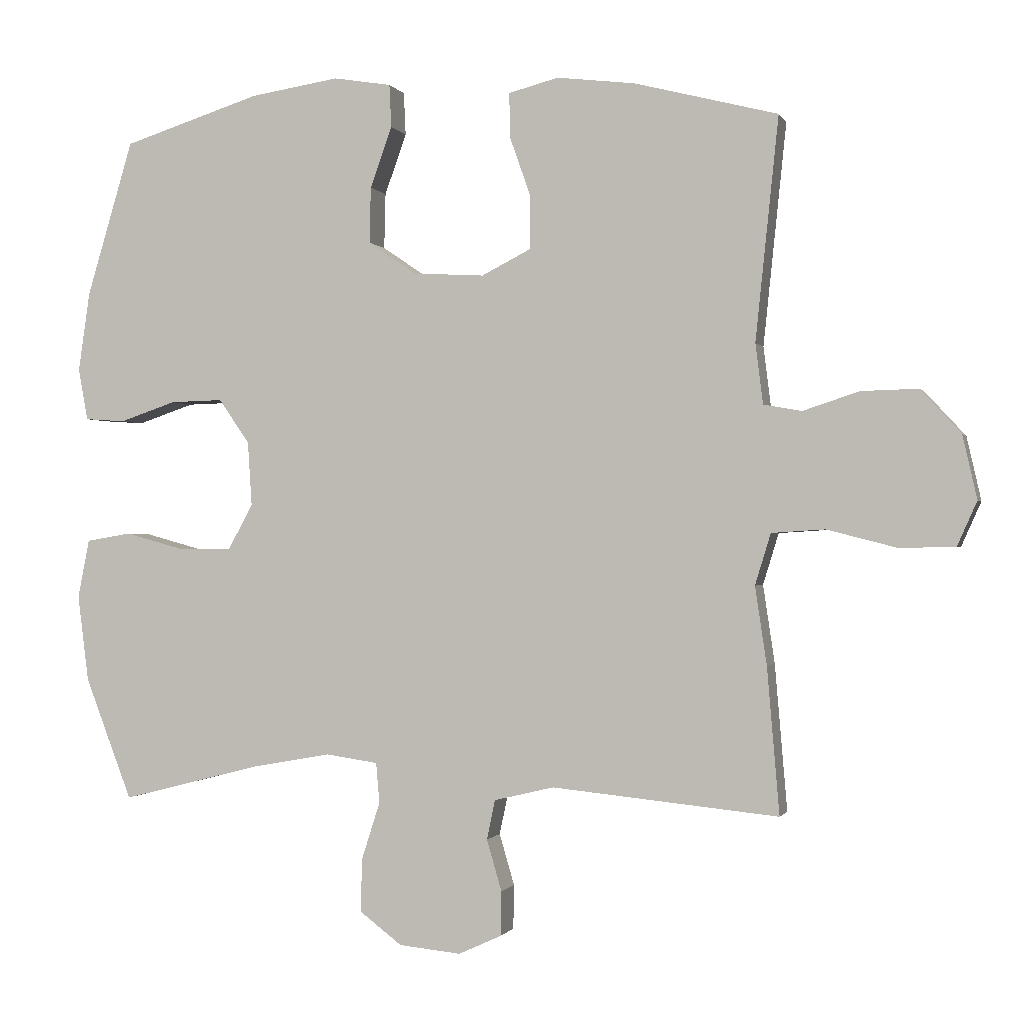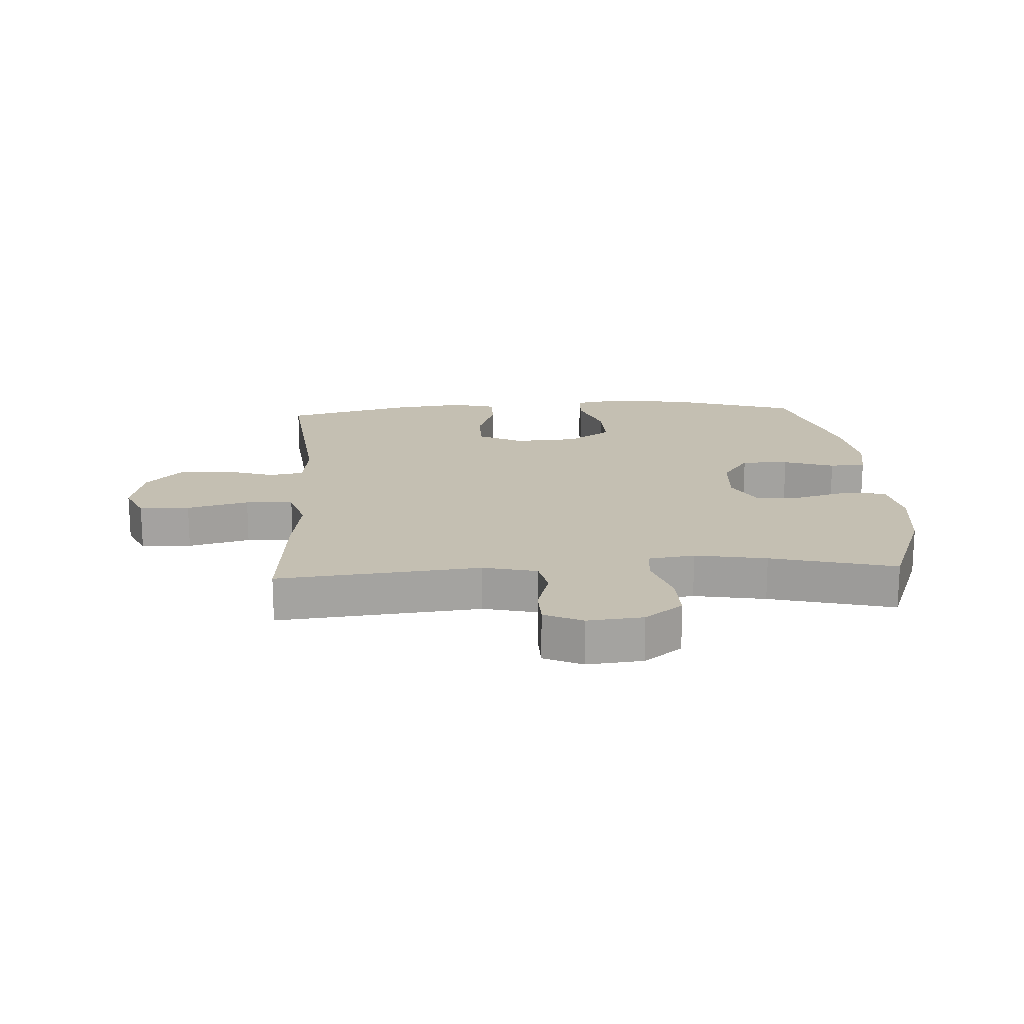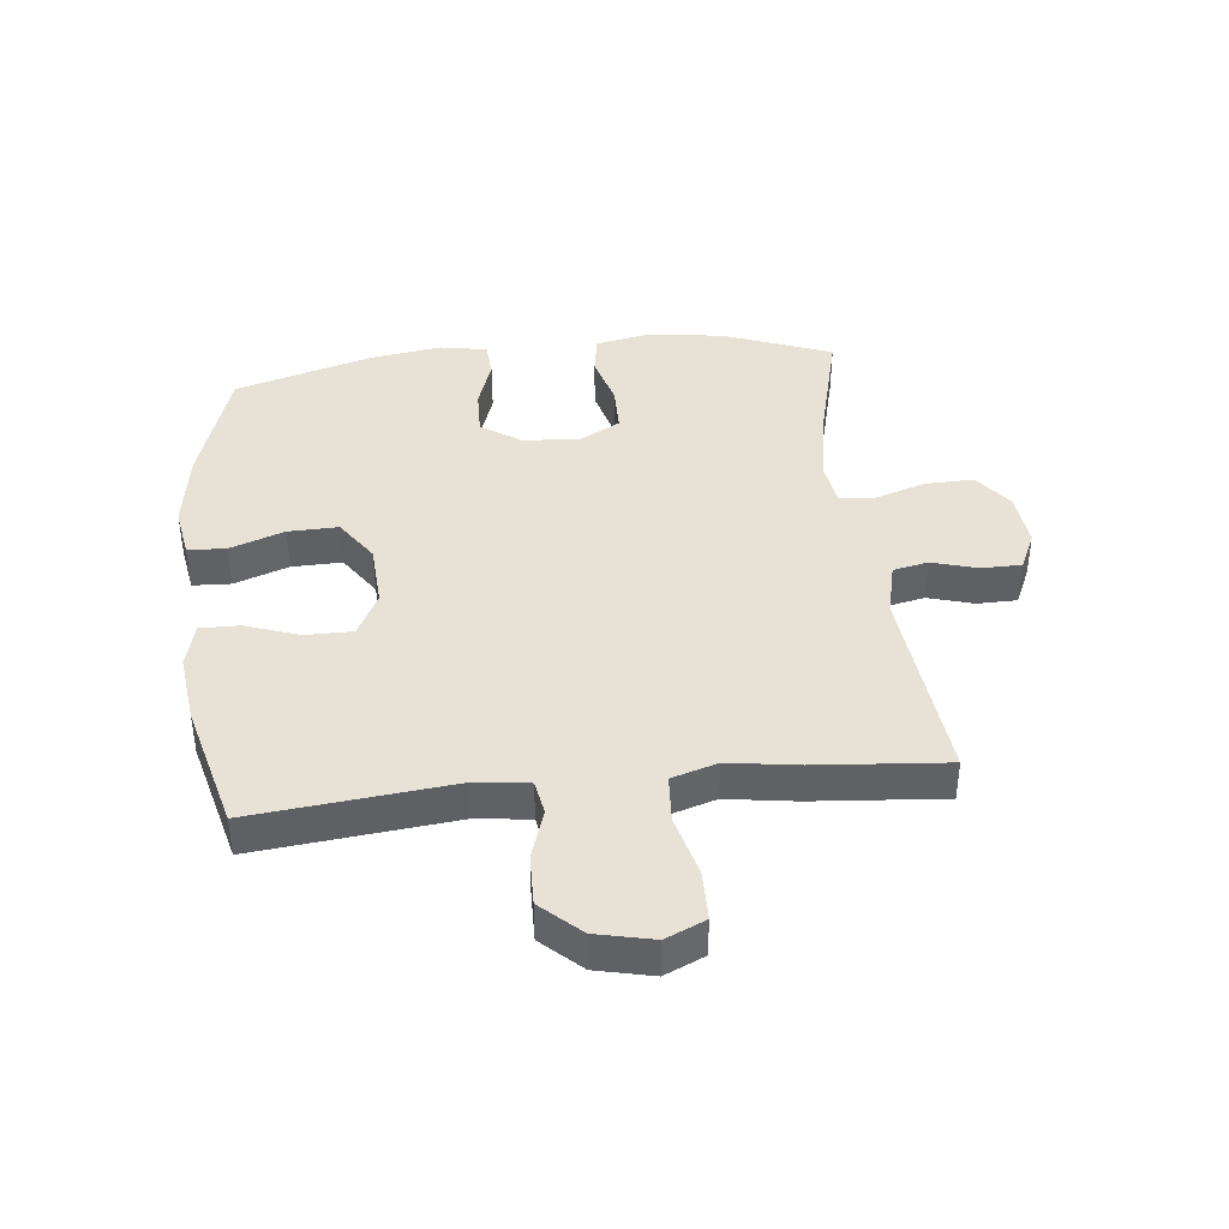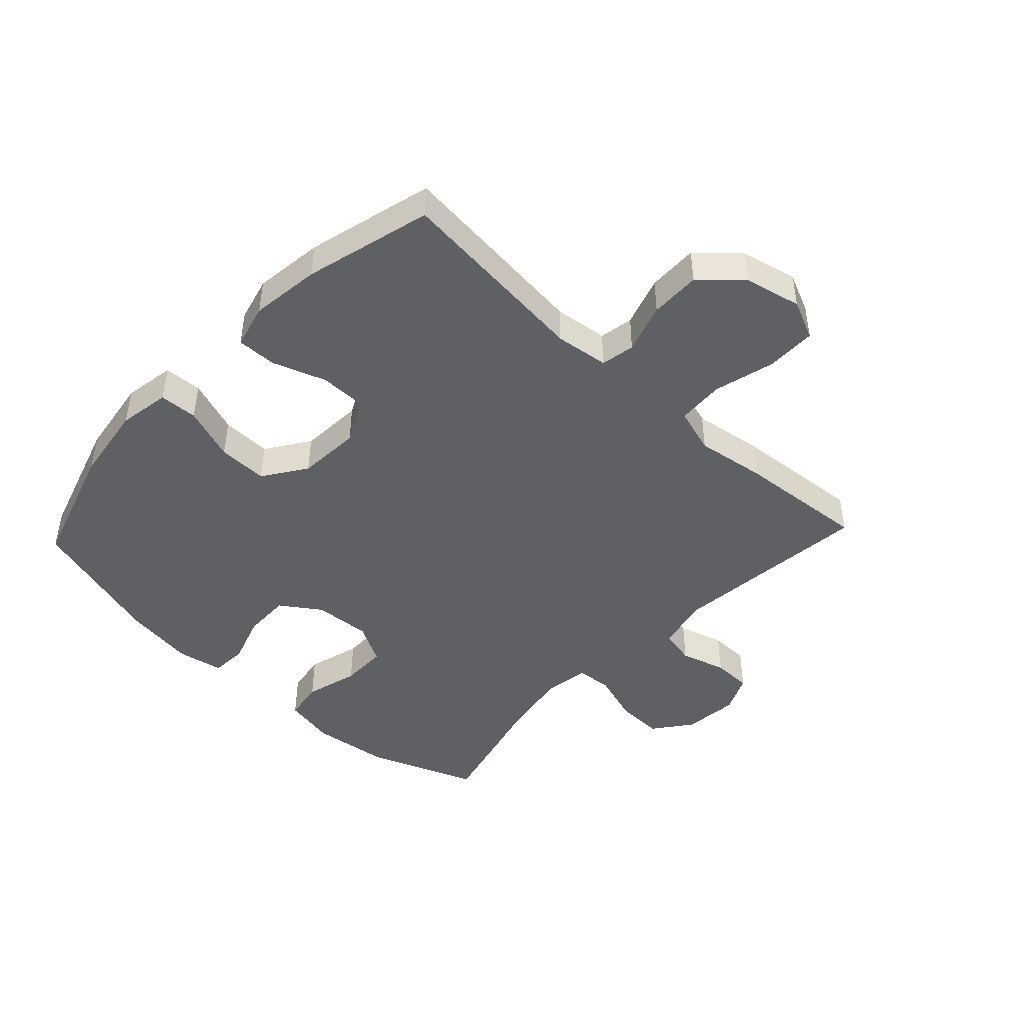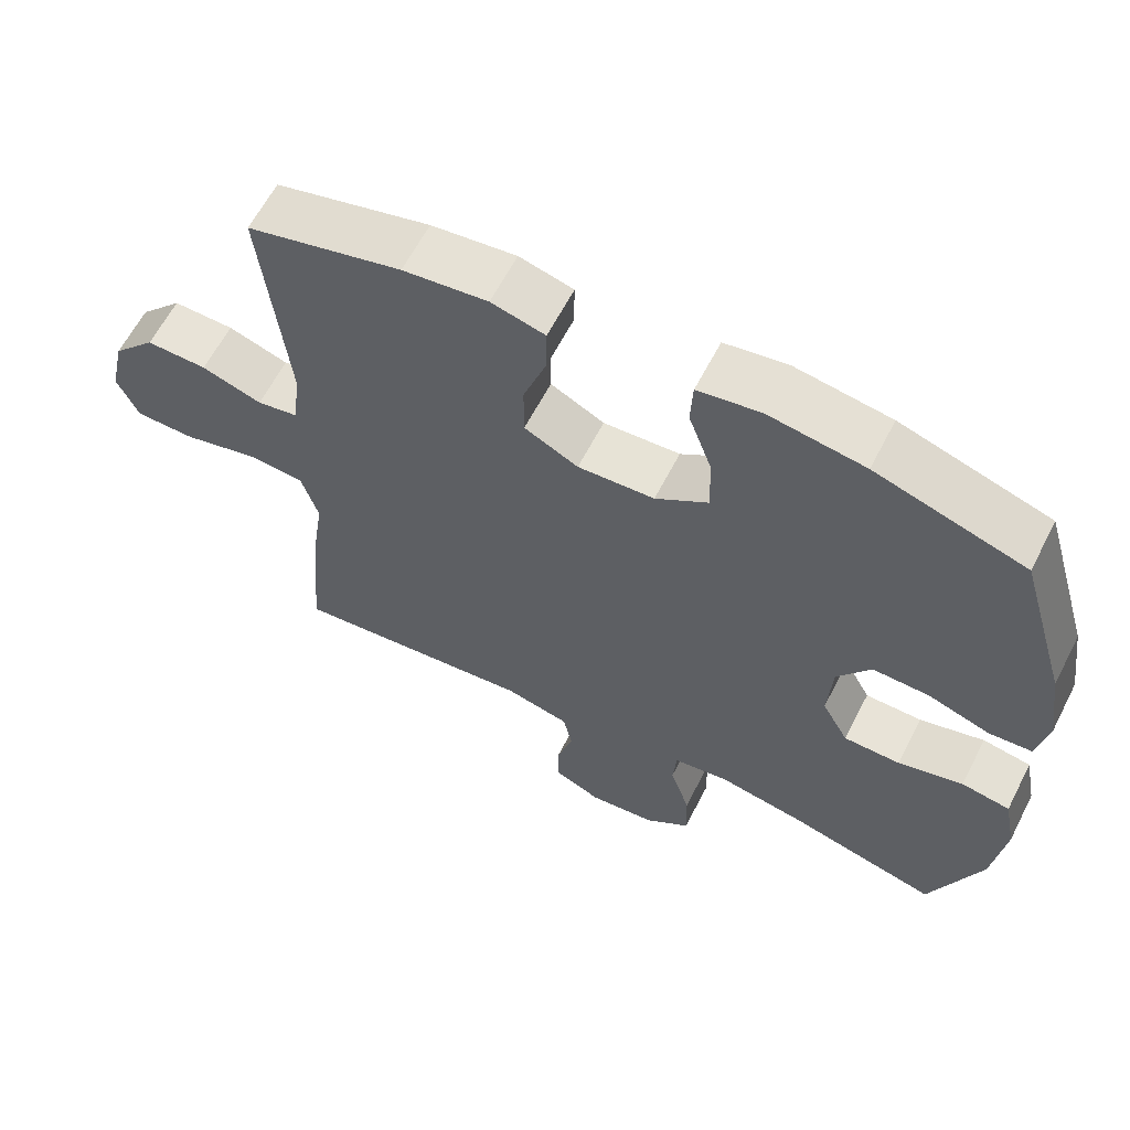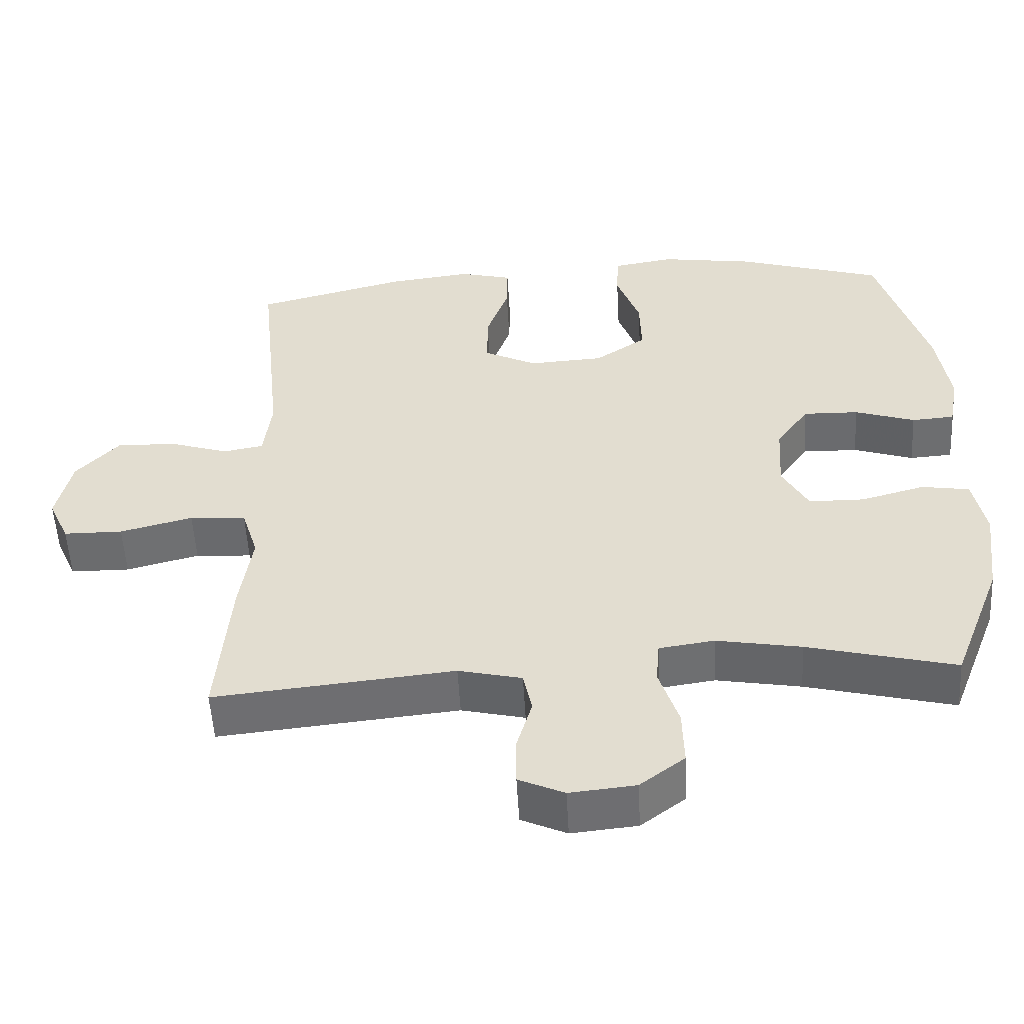
<metadata>
{"format":"obj","ext":"obj","renderer":"f3d","projection":"perspective","resolution":1024,"background":"white","views":[{"elev":-0.7,"azim":15.3,"up":"+Z"},{"elev":17.6,"azim":176.6,"up":"+Y"},{"elev":40.5,"azim":83.8,"up":"+Y"},{"elev":-45.2,"azim":46.7,"up":"+Y"},{"elev":62.3,"azim":-152.8,"up":"+Z"},{"elev":-53.7,"azim":-176.8,"up":"+Z"}]}
</metadata>
<code>
v -0.5 0.07 0.5
v -0.298 0.07 0.564
v -0.168 0.07 0.584
v -0.083 0.07 0.57
v -0.08 0.07 0.507
v -0.112 0.07 0.418
v -0.114 0.07 0.336
v -0.043 0.07 0.288
v 0.061 0.07 0.282
v 0.134 0.07 0.319
v 0.134 0.07 0.396
v 0.103 0.07 0.484
v 0.102 0.07 0.549
v 0.175 0.07 0.568
v 0.29 0.07 0.554
v 0.5 0.07 0.5
v 0.466 0.07 0.174
v 0.477 0.07 0.086
v 0.533 0.07 0.076
v 0.615 0.07 0.103
v 0.698 0.07 0.105
v 0.757 0.07 0.041
v 0.778 0.07 -0.052
v 0.749 0.07 -0.117
v 0.667 0.07 -0.118
v 0.566 0.07 -0.092
v 0.488 0.07 -0.097
v 0.465 0.07 -0.172
v 0.482 0.07 -0.286
v 0.5 0.07 -0.5
v 0.168 0.07 -0.467
v 0.08 0.07 -0.488
v 0.068 0.07 -0.546
v 0.09 0.07 -0.621
v 0.089 0.07 -0.686
v 0.026 0.07 -0.715
v -0.065 0.07 -0.706
v -0.127 0.07 -0.659
v -0.125 0.07 -0.581
v -0.098 0.07 -0.497
v -0.103 0.07 -0.438
v -0.179 0.07 -0.427
v -0.296 0.07 -0.448
v -0.5 0.07 -0.5
v -0.569 0.07 -0.321
v -0.585 0.07 -0.194
v -0.568 0.07 -0.108
v -0.502 0.07 -0.097
v -0.414 0.07 -0.121
v -0.337 0.07 -0.12
v -0.301 0.07 -0.054
v -0.307 0.07 0.04
v -0.352 0.07 0.105
v -0.429 0.07 0.103
v -0.512 0.07 0.075
v -0.571 0.07 0.079
v -0.585 0.07 0.155
v -0.568 0.07 0.272
v -0.5 0 0.5
v -0.298 0 0.564
v -0.168 0 0.584
v -0.083 0 0.57
v -0.08 0 0.507
v -0.112 0 0.418
v -0.114 0 0.336
v -0.043 0 0.288
v 0.061 0 0.282
v 0.134 0 0.319
v 0.134 0 0.396
v 0.103 0 0.484
v 0.102 0 0.549
v 0.175 0 0.568
v 0.29 0 0.554
v 0.5 0 0.5
v 0.466 0 0.174
v 0.477 0 0.086
v 0.533 0 0.076
v 0.615 0 0.103
v 0.698 0 0.105
v 0.757 0 0.041
v 0.778 0 -0.052
v 0.749 0 -0.117
v 0.667 0 -0.118
v 0.566 0 -0.092
v 0.488 0 -0.097
v 0.465 0 -0.172
v 0.482 0 -0.286
v 0.5 0 -0.5
v 0.168 0 -0.467
v 0.08 0 -0.488
v 0.068 0 -0.546
v 0.09 0 -0.621
v 0.089 0 -0.686
v 0.026 0 -0.715
v -0.065 0 -0.706
v -0.127 0 -0.659
v -0.125 0 -0.581
v -0.098 0 -0.497
v -0.103 0 -0.438
v -0.179 0 -0.427
v -0.296 0 -0.448
v -0.5 0 -0.5
v -0.569 0 -0.321
v -0.585 0 -0.194
v -0.568 0 -0.108
v -0.502 0 -0.097
v -0.414 0 -0.121
v -0.337 0 -0.12
v -0.301 0 -0.054
v -0.307 0 0.04
v -0.352 0 0.105
v -0.429 0 0.103
v -0.512 0 0.075
v -0.571 0 0.079
v -0.585 0 0.155
v -0.568 0 0.272
f 54 55 56 57
f 53 54 57 58
f 46 47 48 49
f 46 49 50
f 43 44 45 46
f 42 43 46 50
f 41 42 50 51
f 37 38 39 40
f 37 40 41
f 36 37 41
f 33 34 35 36
f 32 33 36 41
f 31 32 41 51
f 28 29 30 31
f 27 28 31 51
f 23 24 25 26
f 19 20 21 22
f 19 22 23 26
f 14 15 16 17
f 14 17 18
f 11 12 13 14
f 10 11 14 18
f 9 10 18
f 8 9 18
f 3 4 5 6
f 3 6 7
f 2 3 7
f 53 58 1 2
f 52 53 2 7
f 51 52 7 8
f 27 51 8 18
f 18 19 26 27
f 115 114 113 112
f 116 115 112 111
f 107 106 105 104
f 108 107 104
f 104 103 102 101
f 108 104 101 100
f 109 108 100 99
f 98 97 96 95
f 99 98 95
f 99 95 94
f 94 93 92 91
f 99 94 91 90
f 109 99 90 89
f 89 88 87 86
f 109 89 86 85
f 84 83 82 81
f 80 79 78 77
f 84 81 80 77
f 75 74 73 72
f 76 75 72
f 72 71 70 69
f 76 72 69 68
f 76 68 67
f 76 67 66
f 64 63 62 61
f 65 64 61
f 65 61 60
f 60 59 116 111
f 65 60 111 110
f 66 65 110 109
f 76 66 109 85
f 85 84 77 76
f 1 59 60 2
f 2 60 61 3
f 3 61 62 4
f 4 62 63 5
f 5 63 64 6
f 6 64 65 7
f 7 65 66 8
f 8 66 67 9
f 9 67 68 10
f 10 68 69 11
f 11 69 70 12
f 12 70 71 13
f 13 71 72 14
f 14 72 73 15
f 15 73 74 16
f 16 74 75 17
f 17 75 76 18
f 18 76 77 19
f 19 77 78 20
f 20 78 79 21
f 21 79 80 22
f 22 80 81 23
f 23 81 82 24
f 24 82 83 25
f 25 83 84 26
f 26 84 85 27
f 27 85 86 28
f 28 86 87 29
f 29 87 88 30
f 30 88 89 31
f 31 89 90 32
f 32 90 91 33
f 33 91 92 34
f 34 92 93 35
f 35 93 94 36
f 36 94 95 37
f 37 95 96 38
f 38 96 97 39
f 39 97 98 40
f 40 98 99 41
f 41 99 100 42
f 42 100 101 43
f 43 101 102 44
f 44 102 103 45
f 45 103 104 46
f 46 104 105 47
f 47 105 106 48
f 48 106 107 49
f 49 107 108 50
f 50 108 109 51
f 51 109 110 52
f 52 110 111 53
f 53 111 112 54
f 54 112 113 55
f 55 113 114 56
f 56 114 115 57
f 57 115 116 58
f 58 116 59 1

</code>
